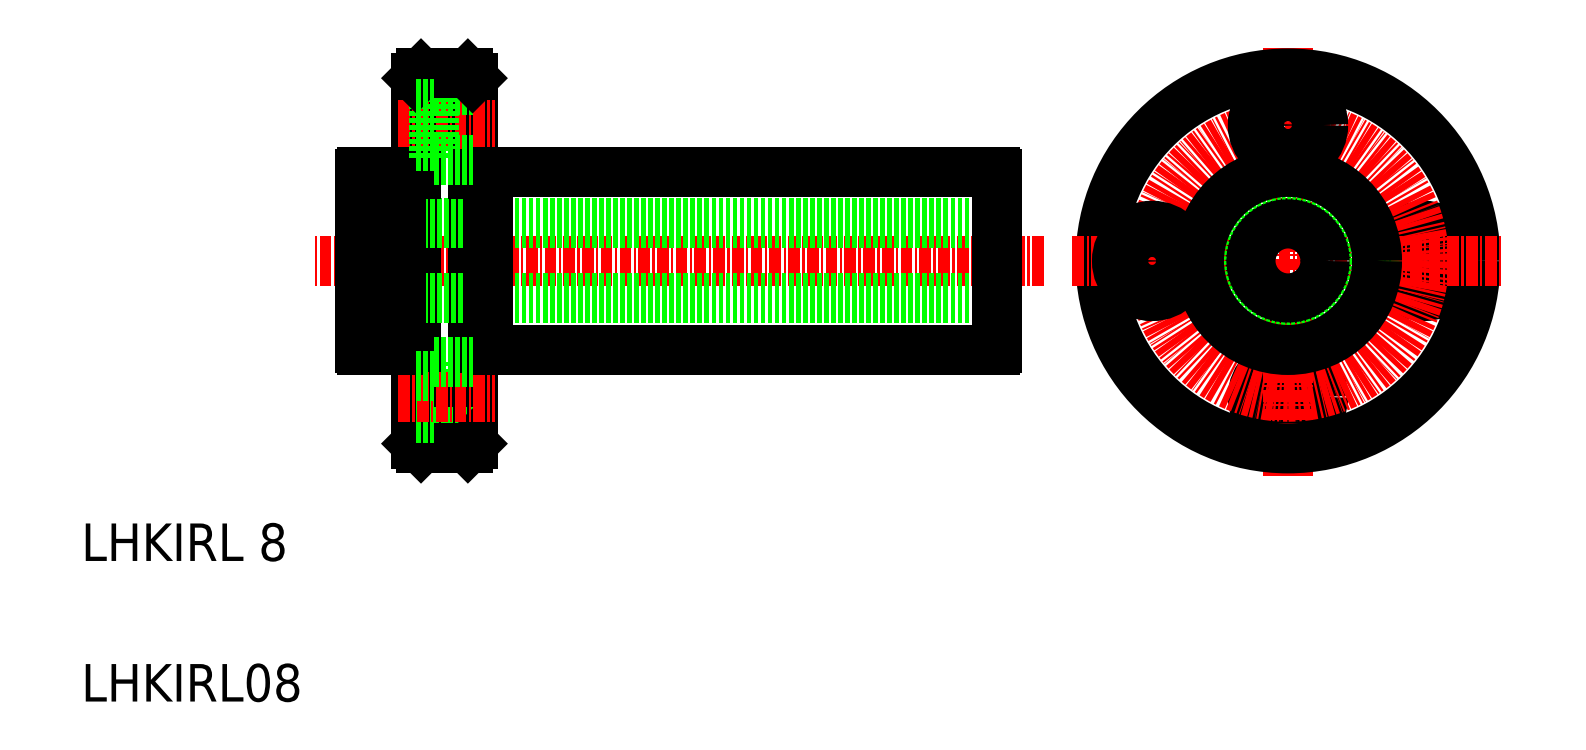
<metadata>
{"format":"dxf","ext":"dxf","renderer":"ezdxf+matplotlib","layout":"modelspace","background":"white","min_lineweight":24,"dpi":150}
</metadata>
<code>
0
SECTION
2
ENTITIES
0
LINE
8
CENTER
10
289.6
20
187.5
30
0
11
211.7
21
187.5
31
0
0
LINE
8
0
10
224.5
20
176.8
30
0
11
224.5
21
169.3
31
0
0
LINE
8
0
10
222.6
20
168
30
0
11
222.6
21
207
31
0
0
LINE
8
0
10
228.6
20
168
30
0
11
228.6
21
207
31
0
0
TEXT
8
0
10
186.9
20
140.5
30
0
40
4
1
LHKIRL08
0
TEXT
8
0
10
186.9
20
155.5
30
0
40
4
1
LHKIRL 8
0
LINE
8
0
10
224.5
20
169.3
30
0
11
228.6
21
169.3
31
0
0
LINE
8
0
10
223.1
20
167.5
30
0
11
228.1
21
167.5
31
0
0
LINE
8
0
10
223.1
20
167.5
30
0
11
222.6
21
168
31
0
0
LINE
8
0
10
222.6
20
170.8
30
0
11
224.5
21
170.8
31
0
0
LINE
8
0
10
228.1
20
167.5
30
0
11
228.6
21
168
31
0
0
LINE
8
0
10
284.6
20
191.5
30
0
11
216.6
21
191.5
31
0
0
LINE
8
0
10
284.6
20
183.5
30
0
11
216.6
21
183.5
31
0
0
LINE
8
0
10
222.6
20
196.8
30
0
11
221
21
196.8
31
0
0
LINE
8
CENTER
10
220.7
20
202
30
0
11
231
21
202
31
0
0
LINE
8
0
10
222.6
20
178.3
30
0
11
221
21
178.3
31
0
0
LINE
8
CENTER
10
220.7
20
173
30
0
11
231
21
173
31
0
0
LINE
8
0
10
221
20
178
30
0
11
221
21
197
31
0
0
LINE
8
0
10
216.6
20
178.3
30
0
11
216.6
21
196.8
31
0
0
LINE
8
0
10
216.9
20
178
30
0
11
221
21
178
31
0
0
ARC
8
0
10
217.4
20
178.8
30
0
40
0.9
50
213.6
51
236.4
0
LINE
8
0
10
216.9
20
197
30
0
11
221
21
197
31
0
0
ARC
8
0
10
217.4
20
196.3
30
0
40
0.9
50
123.6
51
146.4
0
LINE
8
0
10
224.5
20
205.8
30
0
11
224.5
21
198.3
31
0
0
LINE
8
0
10
230.2
20
197
30
0
11
284.4
21
197
31
0
0
LINE
8
0
10
230.2
20
178
30
0
11
284.4
21
178
31
0
0
LINE
8
0
10
230.2
20
178
30
0
11
230.2
21
197
31
0
0
LINE
8
0
10
228.6
20
178.3
30
0
11
230.2
21
178.3
31
0
0
LINE
8
0
10
224.5
20
176.8
30
0
11
228.6
21
176.8
31
0
0
LINE
8
0
10
222.6
20
175.3
30
0
11
224.5
21
175.3
31
0
0
LINE
8
0
10
228.6
20
196.8
30
0
11
230.2
21
196.8
31
0
0
LINE
8
0
10
224.5
20
198.3
30
0
11
228.6
21
198.3
31
0
0
LINE
8
0
10
222.6
20
199.8
30
0
11
224.5
21
199.8
31
0
0
LINE
8
0
10
284.6
20
178.3
30
0
11
284.6
21
196.8
31
0
0
ARC
8
0
10
283.9
20
178.8
30
0
40
0.9
50
303.6
51
326.4
0
ARC
8
0
10
283.9
20
196.3
30
0
40
0.9
50
33.56
51
56.44
0
LINE
8
0
10
224.5
20
205.8
30
0
11
228.6
21
205.8
31
0
0
LINE
8
0
10
223.1
20
207.5
30
0
11
228.1
21
207.5
31
0
0
LINE
8
0
10
223.1
20
207.5
30
0
11
222.6
21
207
31
0
0
LINE
8
0
10
222.6
20
204.3
30
0
11
224.5
21
204.3
31
0
0
LINE
8
0
10
228.1
20
207.5
30
0
11
228.6
21
207
31
0
0
CIRCLE
8
0
10
315.7
20
173
30
0
40
3.75
0
CIRCLE
8
0
10
315.7
20
173
30
0
40
2.25
0
LINE
8
CENTER
10
315.7
20
164.5
30
0
11
315.7
21
210.5
31
0
0
CIRCLE
8
0
10
315.7
20
187.5
30
0
40
20
0
CIRCLE
8
0
10
330.2
20
187.5
30
0
40
2.25
0
CIRCLE
8
0
10
330.2
20
187.5
30
0
40
3.75
0
CIRCLE
8
CENTER
10
315.7
20
187.5
30
0
40
14.5
0
LINE
8
CENTER
10
292.7
20
187.5
30
0
11
338.7
21
187.5
31
0
0
CIRCLE
8
0
10
315.7
20
202
30
0
40
3.75
0
CIRCLE
8
0
10
315.7
20
202
30
0
40
2.25
0
CIRCLE
8
0
10
301.2
20
187.5
30
0
40
2.25
0
CIRCLE
8
0
10
301.2
20
187.5
30
0
40
3.75
0
CIRCLE
8
0
10
315.7
20
187.5
30
0
40
4
0
CIRCLE
8
0
10
315.7
20
187.5
30
0
40
9.25
0
CIRCLE
8
0
10
315.7
20
187.5
30
0
40
9.5
0
ENDSEC
0
EOF

</code>
